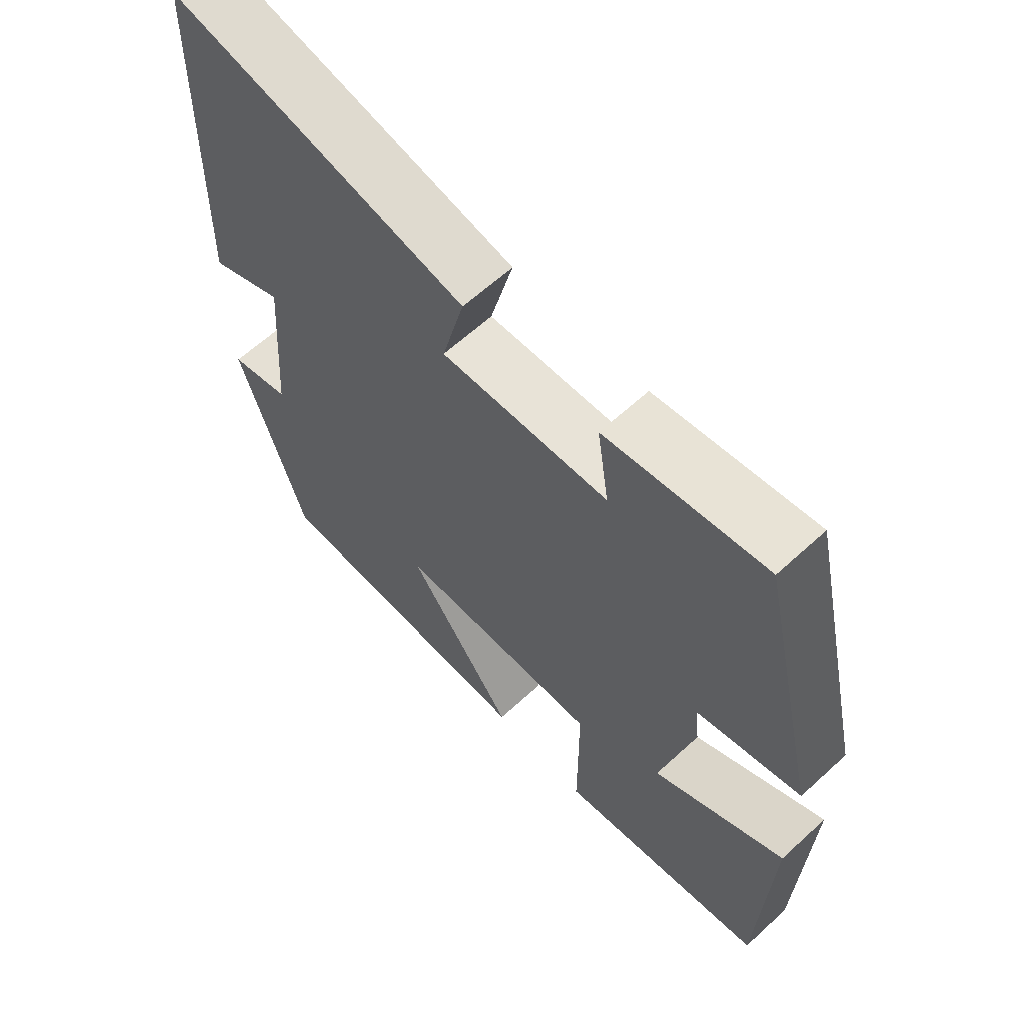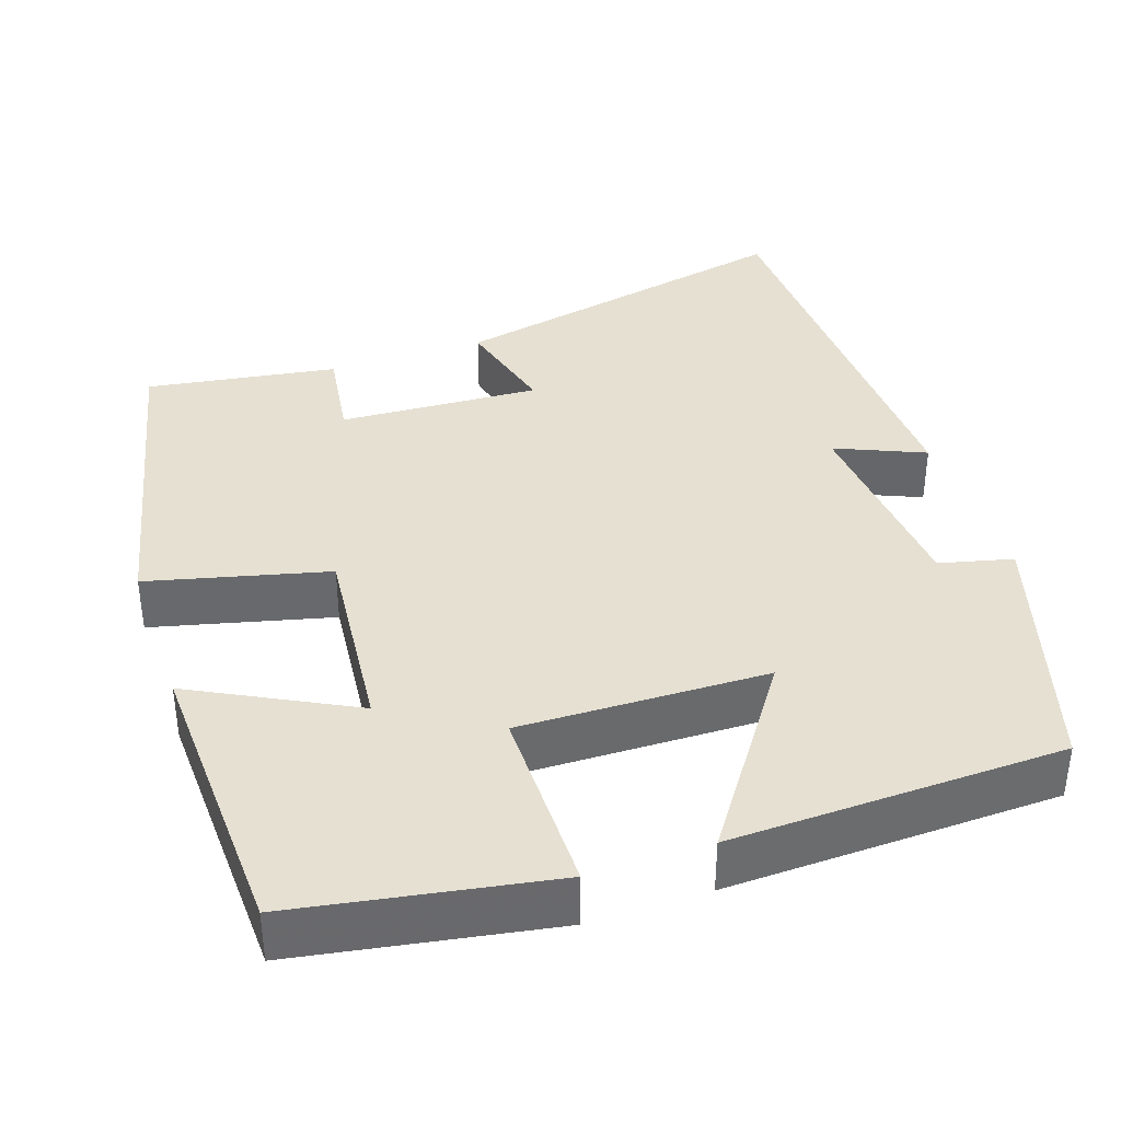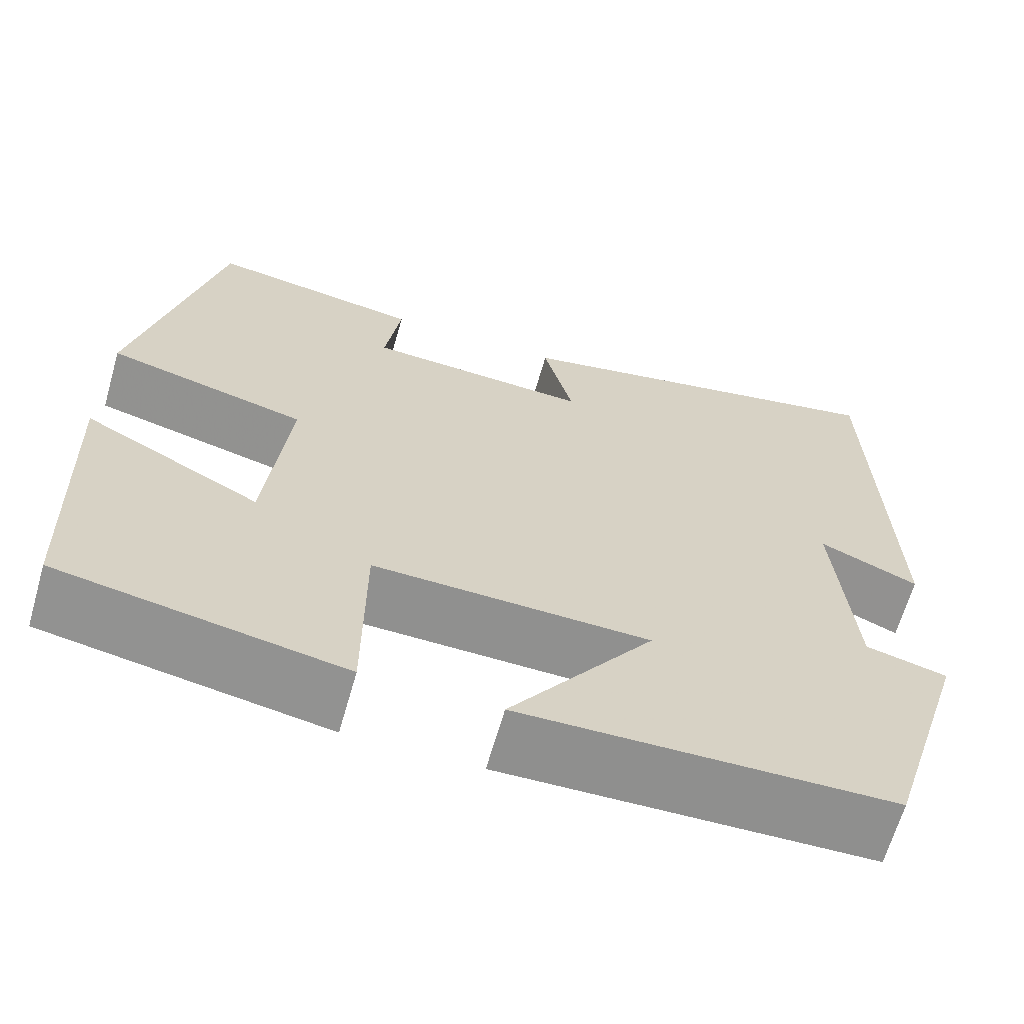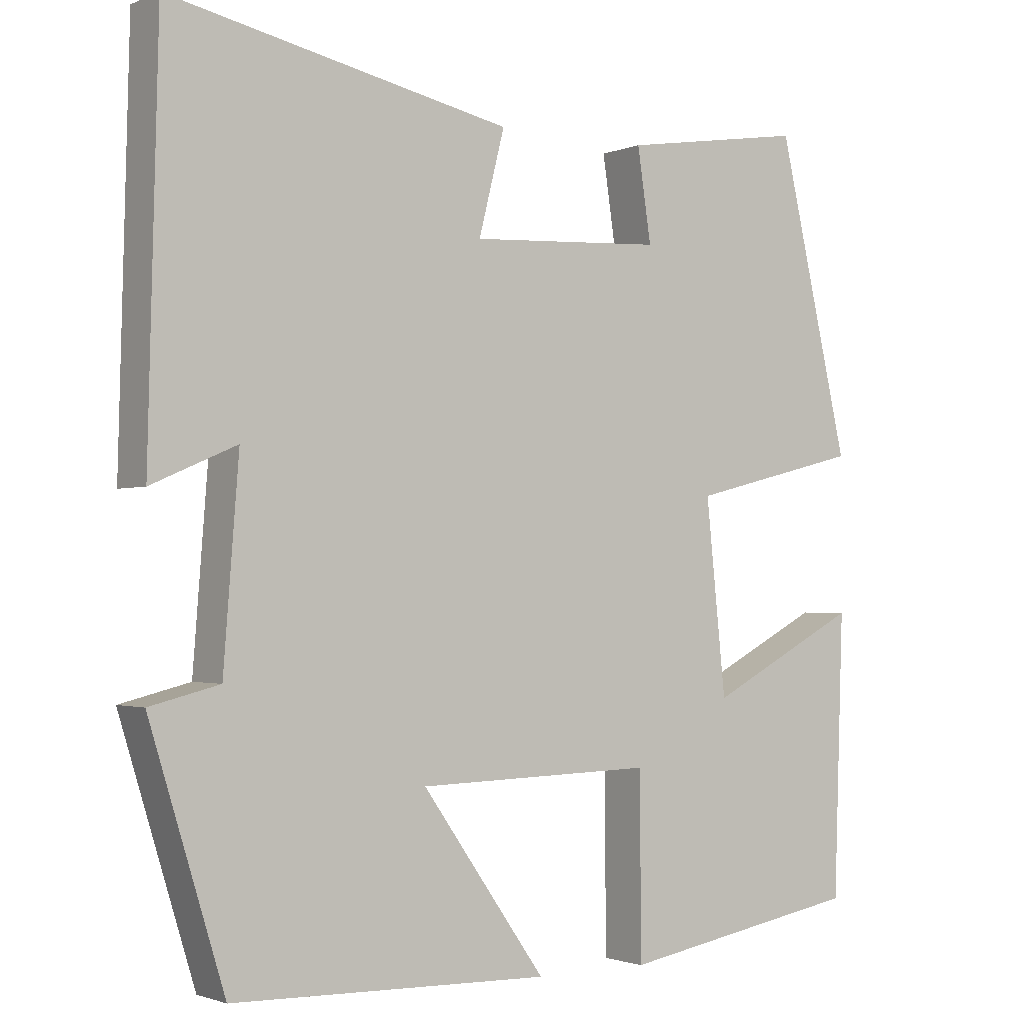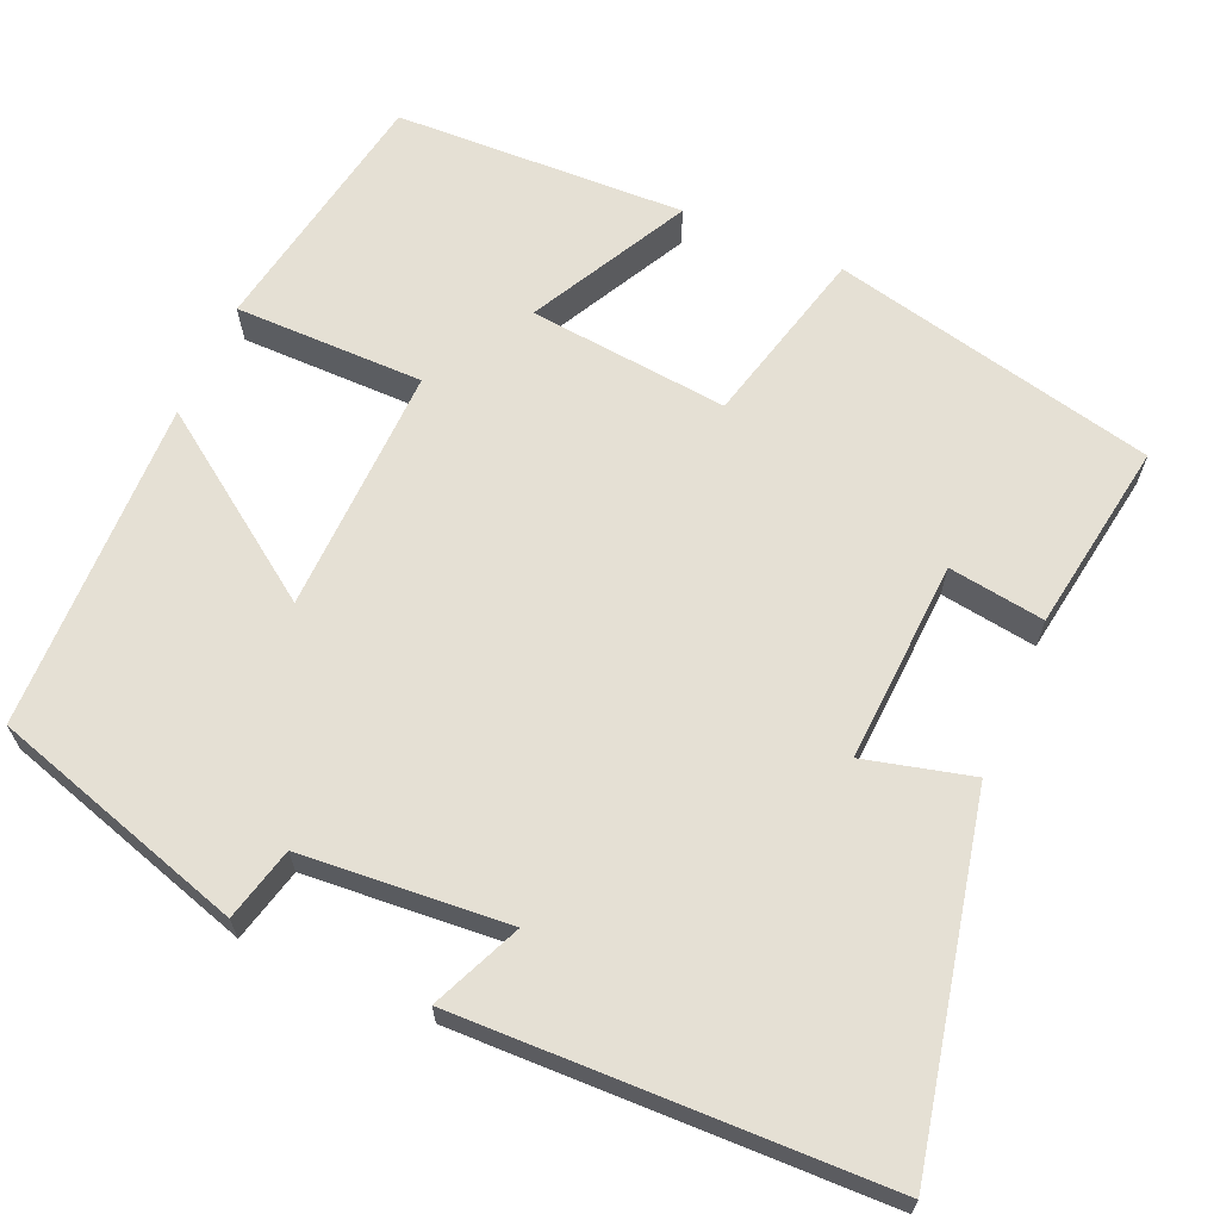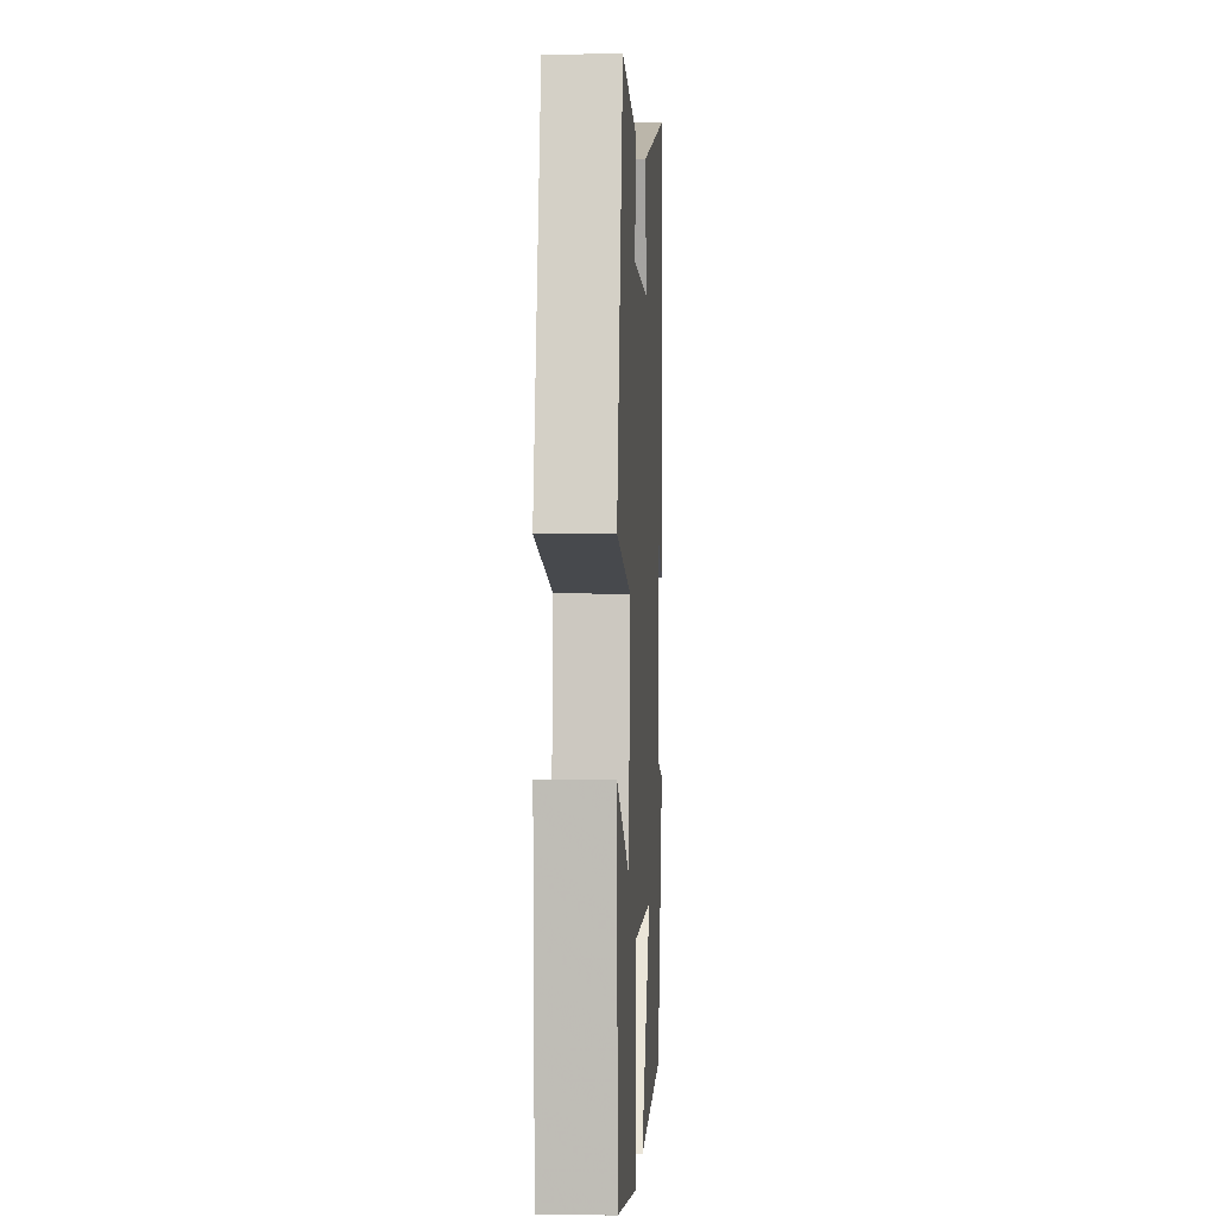
<metadata>
{"format":"obj","ext":"obj","renderer":"f3d","projection":"perspective","resolution":1024,"background":"white","views":[{"elev":62.6,"azim":47.1,"up":"+Z"},{"elev":37.6,"azim":161.0,"up":"+Y"},{"elev":-65.4,"azim":164.0,"up":"+Z"},{"elev":-1.8,"azim":-35.3,"up":"+Z"},{"elev":65.2,"azim":-66.5,"up":"+Y"},{"elev":2.2,"azim":93.2,"up":"+Z"}]}
</metadata>
<code>
v 0.487 0.07 -0.443
v 0.167 0.07 -0.5
v 0.166 0.07 -0.261
v -0.146 0.07 -0.269
v 0.017 0.07 -0.5
v -0.401 0.07 -0.49
v -0.5 0.07 -0.169
v -0.408 0.07 -0.146
v -0.388 0.07 0.114
v -0.5 0.07 0.065
v -0.487 0.07 0.596
v -0.037 0.07 0.5
v -0.071 0.07 0.365
v 0.183 0.07 0.379
v 0.165 0.07 0.5
v 0.406 0.07 0.538
v 0.5 0.07 0.129
v 0.274 0.07 0.072
v 0.3 0.07 -0.18
v 0.5 0.07 -0.075
v 0.487 0 -0.443
v 0.167 0 -0.5
v 0.166 0 -0.261
v -0.146 0 -0.269
v 0.017 0 -0.5
v -0.401 0 -0.49
v -0.5 0 -0.169
v -0.408 0 -0.146
v -0.388 0 0.114
v -0.5 0 0.065
v -0.487 0 0.596
v -0.037 0 0.5
v -0.071 0 0.365
v 0.183 0 0.379
v 0.165 0 0.5
v 0.406 0 0.538
v 0.5 0 0.129
v 0.274 0 0.072
v 0.3 0 -0.18
v 0.5 0 -0.075
f 1 2 3
f 20 1 3
f 19 20 3
f 18 19 3 4
f 16 17 18
f 15 16 18
f 14 15 18
f 13 14 18 4
f 11 12 13
f 10 11 13
f 9 10 13
f 8 9 13 4
f 6 7 8
f 5 6 8
f 4 5 8
f 23 22 21
f 23 21 40
f 23 40 39
f 24 23 39 38
f 38 37 36
f 38 36 35
f 38 35 34
f 24 38 34 33
f 33 32 31
f 33 31 30
f 33 30 29
f 24 33 29 28
f 28 27 26
f 28 26 25
f 28 25 24
f 1 21 22 2
f 2 22 23 3
f 3 23 24 4
f 4 24 25 5
f 5 25 26 6
f 6 26 27 7
f 7 27 28 8
f 8 28 29 9
f 9 29 30 10
f 10 30 31 11
f 11 31 32 12
f 12 32 33 13
f 13 33 34 14
f 14 34 35 15
f 15 35 36 16
f 16 36 37 17
f 17 37 38 18
f 18 38 39 19
f 19 39 40 20
f 20 40 21 1

</code>
